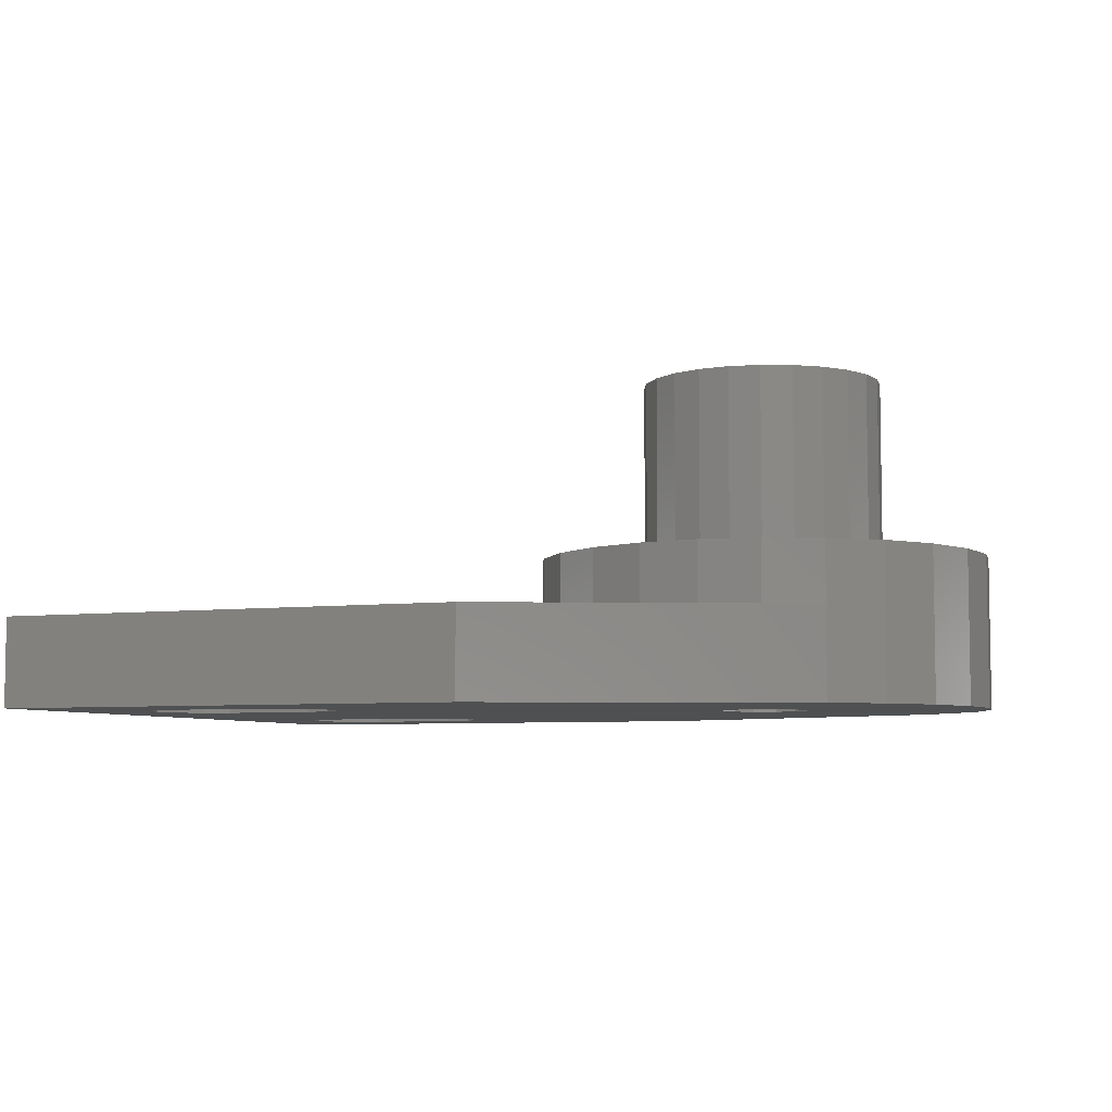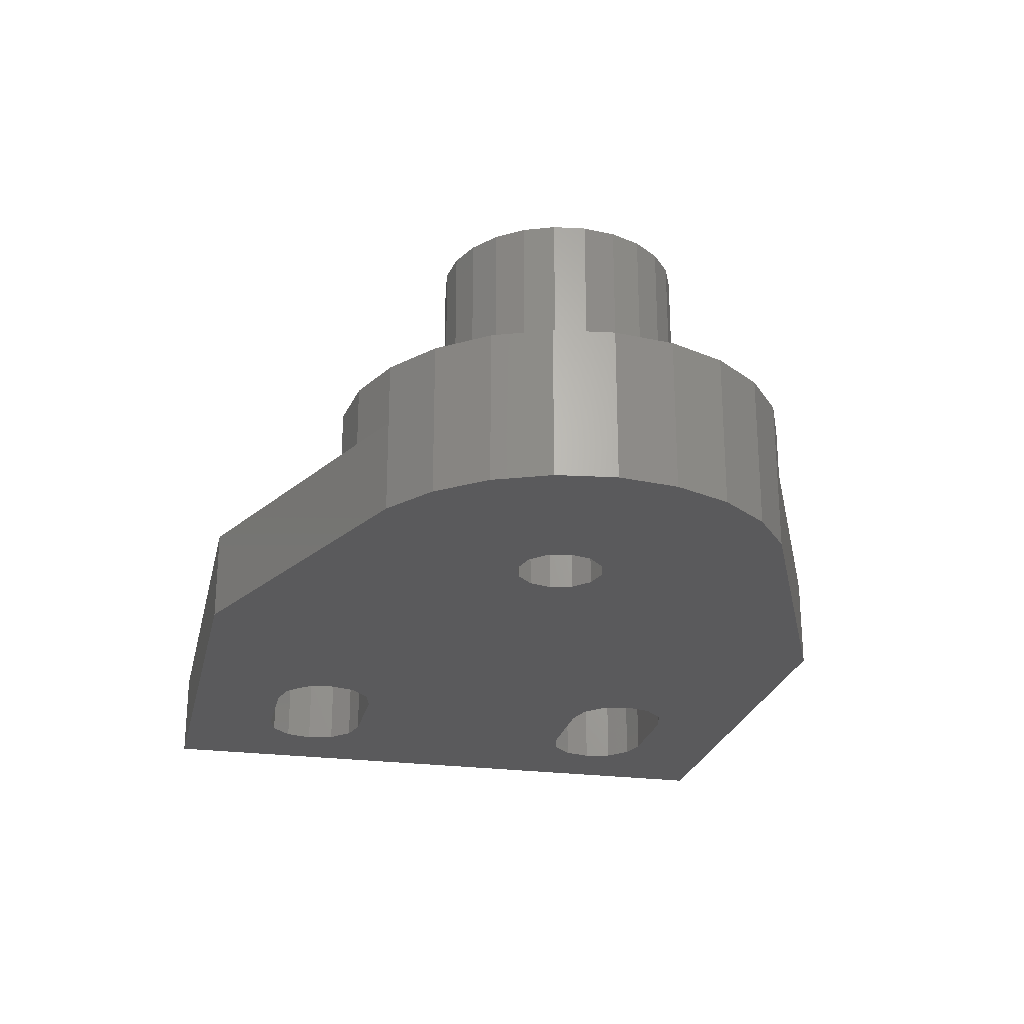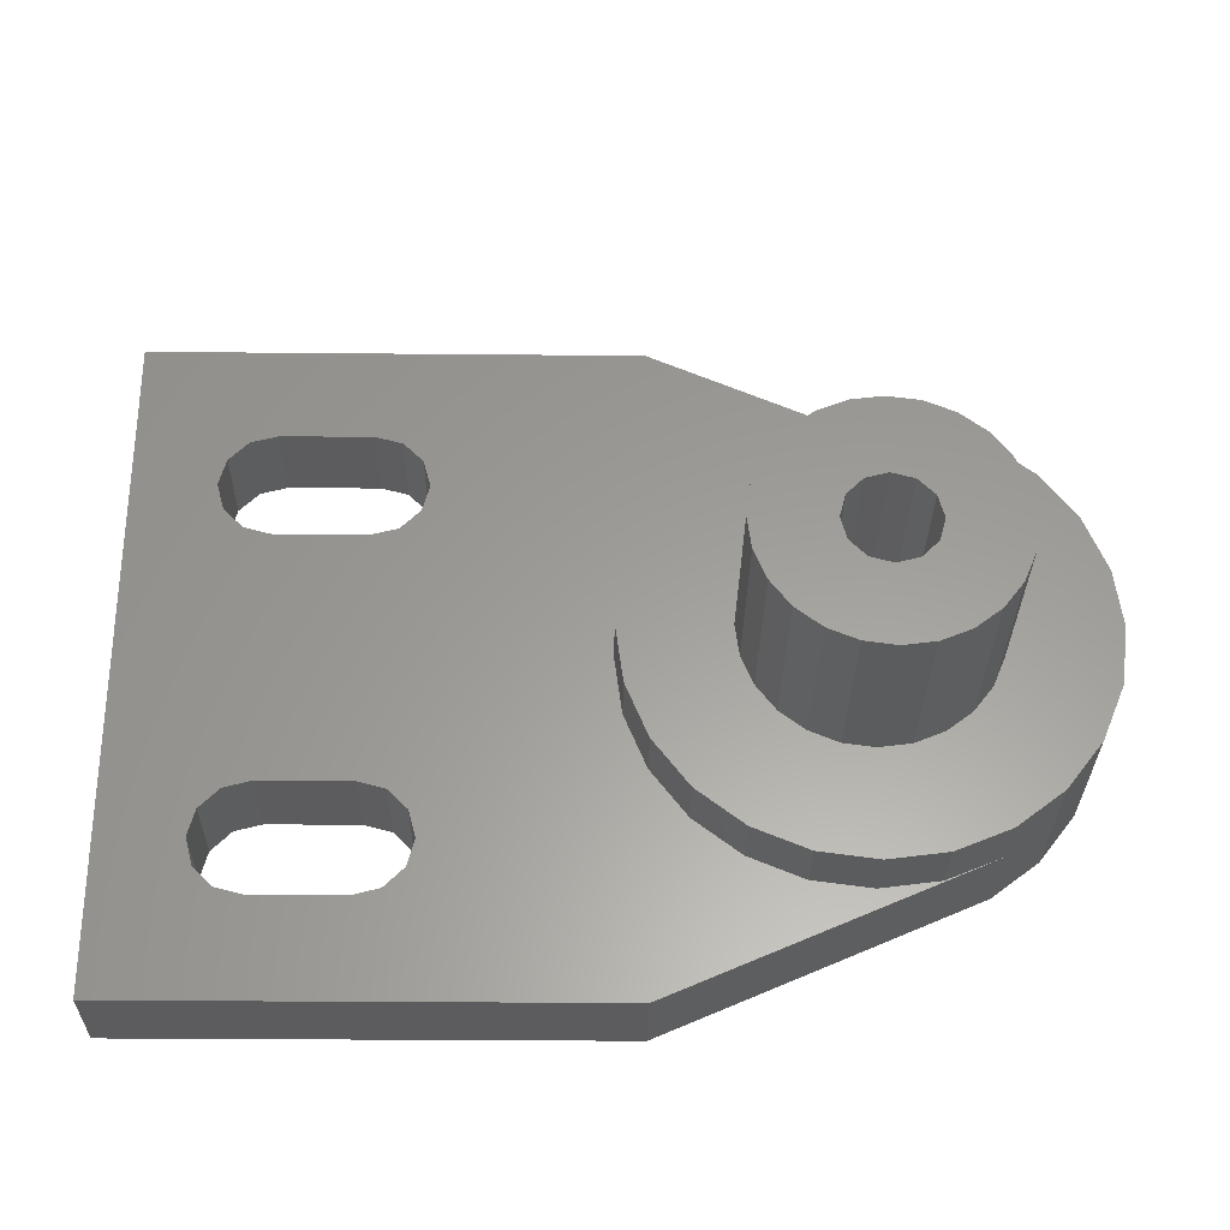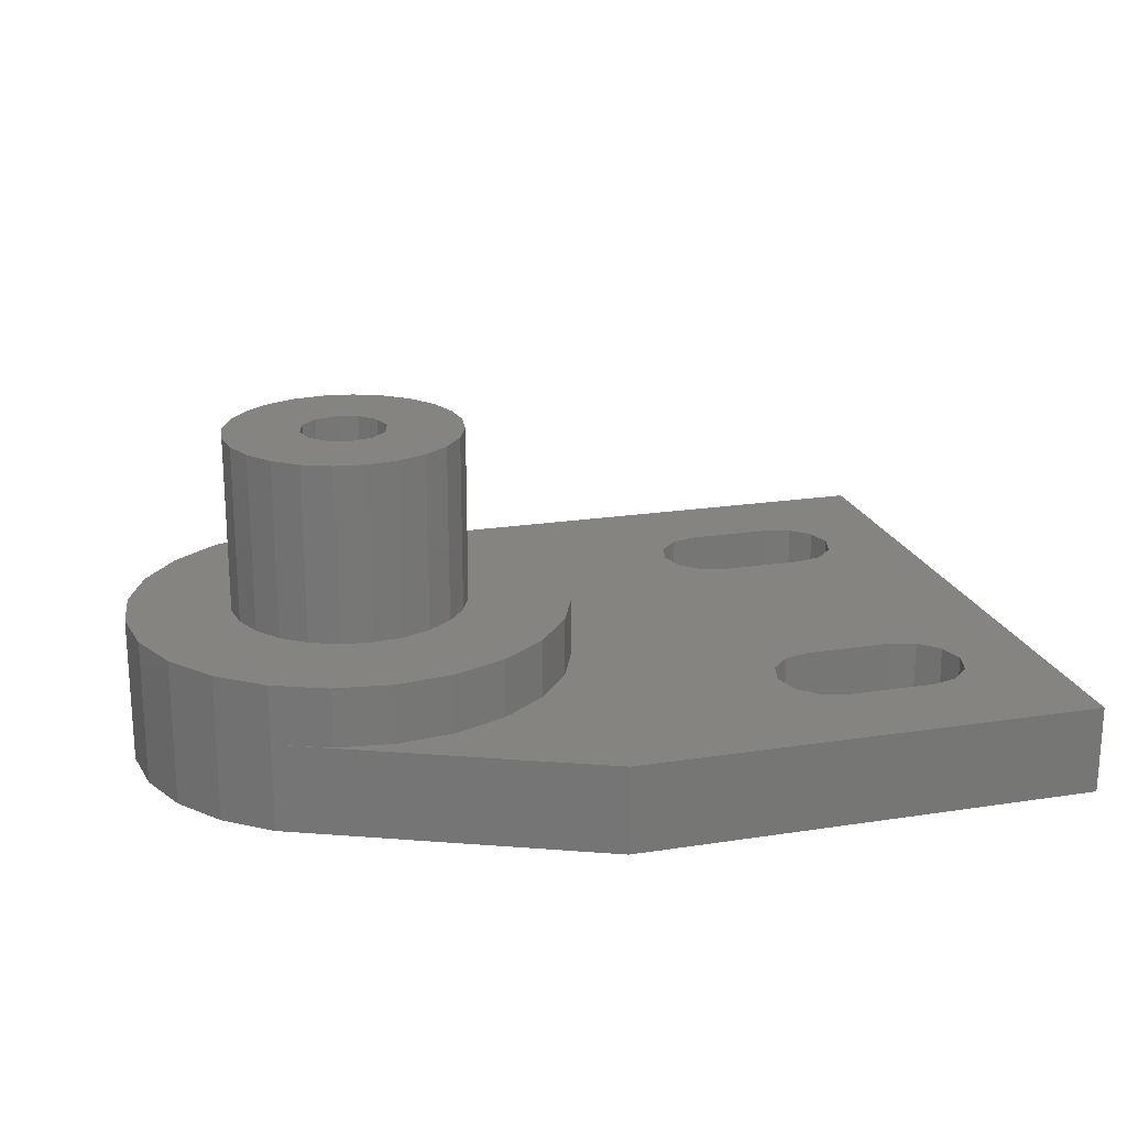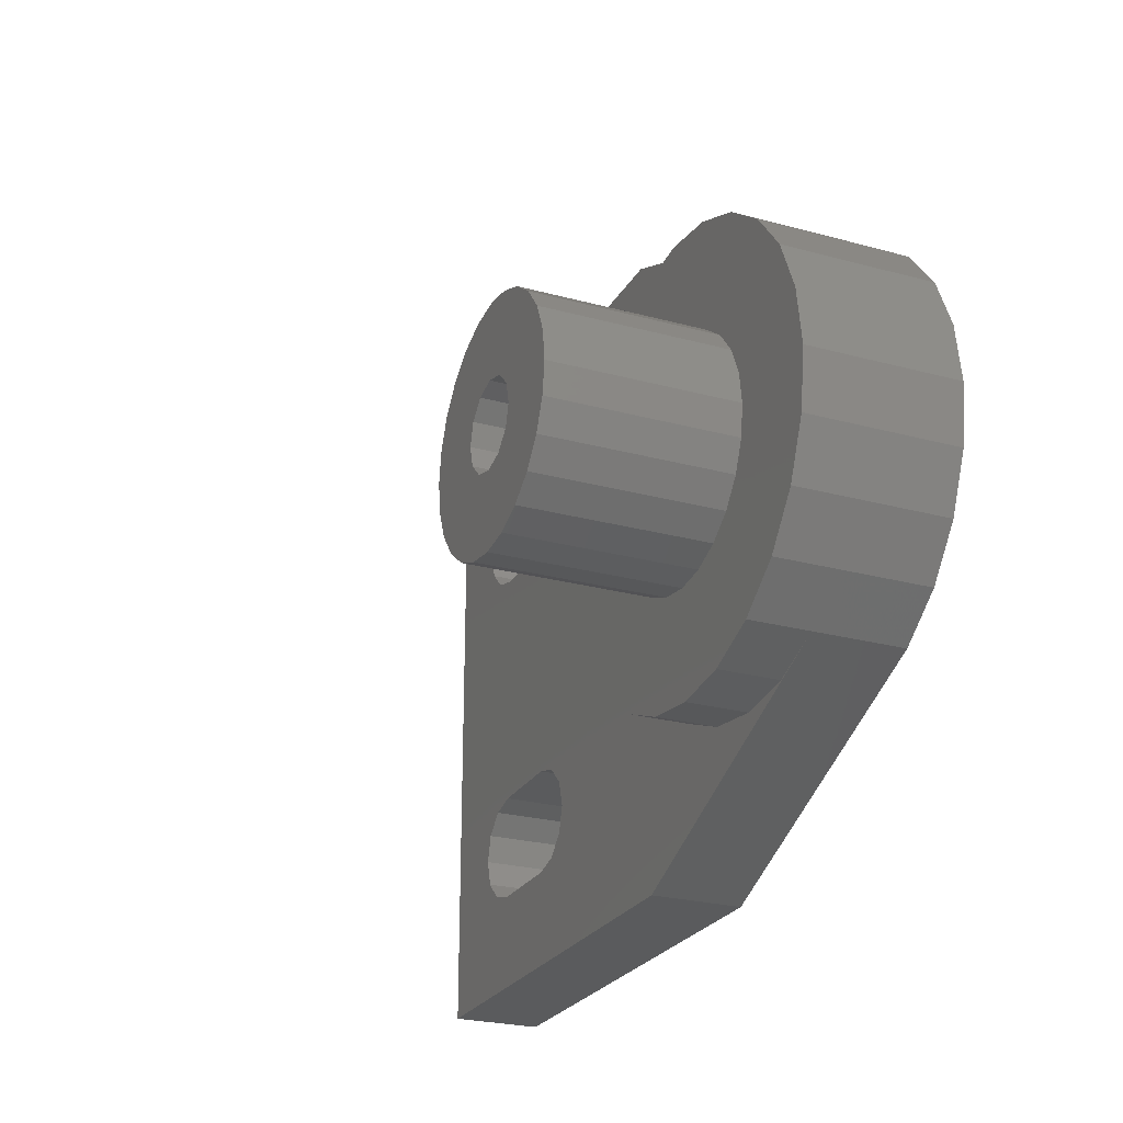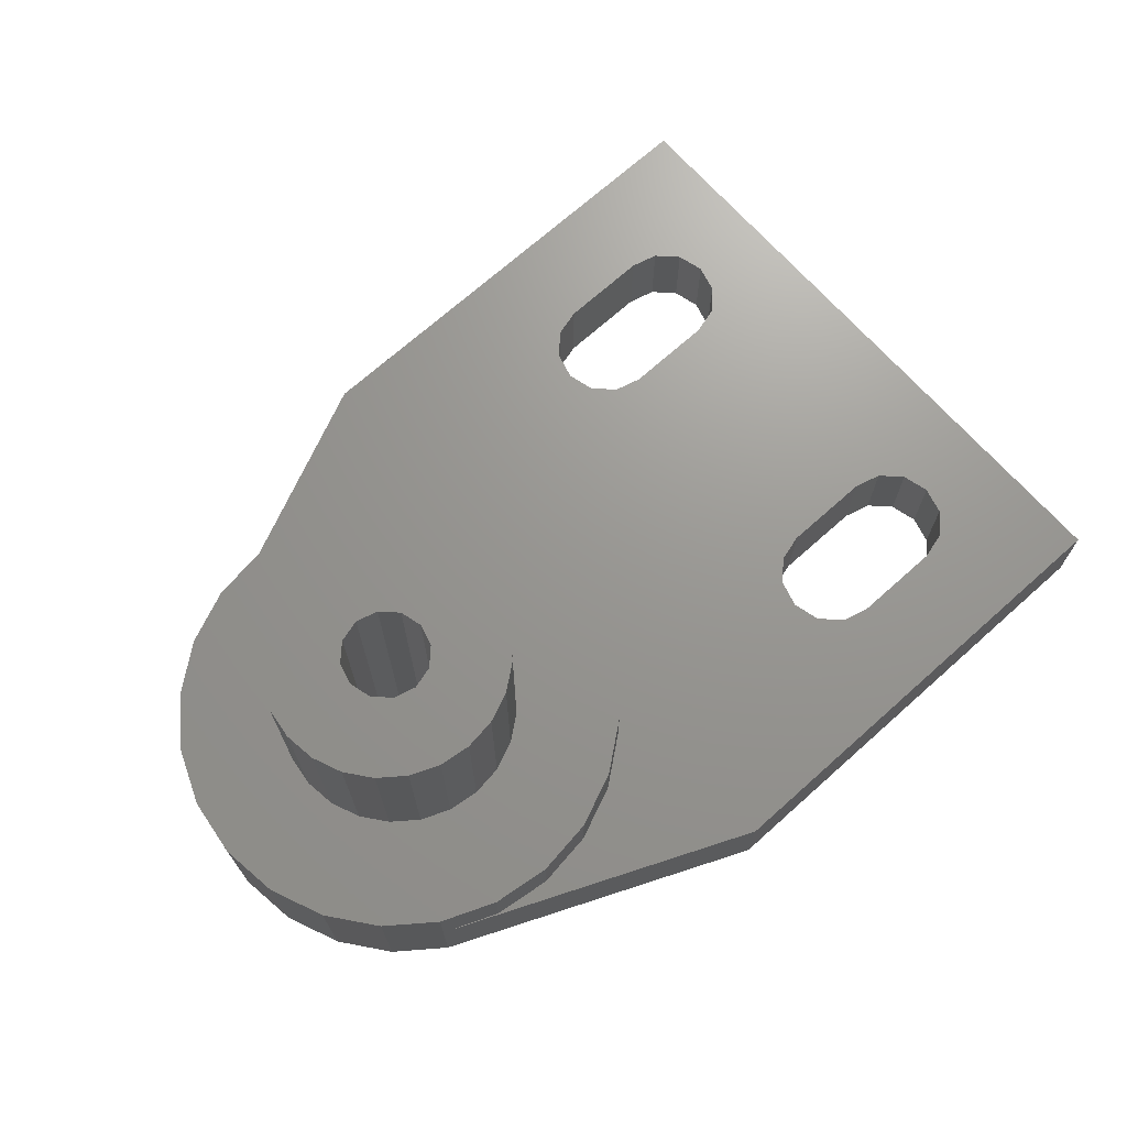
<metadata>
{"format":"stl","ext":"stl","renderer":"f3d","projection":"perspective","resolution":1024,"background":"white","views":[{"elev":-6.0,"azim":21.0,"up":"+Z"},{"elev":-24.4,"azim":77.6,"up":"+Z"},{"elev":-29.7,"azim":-0.8,"up":"+Y"},{"elev":20.6,"azim":164.3,"up":"+Z"},{"elev":-25.3,"azim":66.5,"up":"+Y"},{"elev":70.3,"azim":138.2,"up":"+Z"}]}
</metadata>
<code>
# stl→obj: 186 verts, 380 faces
v 4 0 11
v 3.864 1.035 5
v 3.864 1.035 11
v 4 0 5
v 2 3.464 5
v 1.035 3.864 11
v 2 3.464 11
v 1.035 3.864 5
v -3.864 1.035 5
v -3.464 2 11
v -3.464 2 5
v -3.864 1.035 11
v -2 -3.464 5
v -1.035 -3.864 11
v -2 -3.464 11
v -1.035 -3.864 5
v 3.464 2 5
v 3.464 2 11
v 0 4 11
v 0 4 5
v -1.035 3.864 5
v -2 3.464 11
v -1.035 3.864 11
v -2 3.464 5
v -2.828 2.828 11
v -2.828 2.828 5
v 2 -3.464 5
v 2.828 -2.828 11
v 2 -3.464 11
v 2.828 -2.828 5
v -3.464 -2 5
v -3.864 -1.035 11
v -3.864 -1.035 5
v -3.464 -2 11
v -2.828 -2.828 5
v -2.828 -2.828 11
v 2.828 2.828 5
v 2.828 2.828 11
v -4 0 5
v -4 0 11
v 3.464 -2 11
v 3.864 -1.035 5
v 3.864 -1.035 11
v 3.464 -2 5
v 0 -4 5
v 1.035 -3.864 11
v 0 -4 11
v 1.035 -3.864 5
v -13.44 5.1 0
v -1.45 0 0
v -13.44 -5.1 0
v -13.2 6 0
v -14.1 -4.441 0
v -14.1 4.441 0
v -15 -4.2 0
v -15 4.2 0
v -18 -4.2 0
v -18 4.2 0
v -18.9 -4.441 0
v -18.9 4.441 0
v -19.56 -5.1 0
v -19.56 5.1 0
v -22.5 -11 0
v -19.8 -6 0
v -1.256 0.725 0
v -6.5 11 0
v -13.44 6.9 0
v -14.1 7.559 0
v -15 7.8 0
v -22.5 11 0
v -18 7.8 0
v -18.9 7.559 0
v -19.56 6.9 0
v -19.8 6 0
v 1.45 0 0
v 7.5 0 0
v 7.244 -1.941 0
v 1.256 -0.725 0
v 6.495 -3.75 0
v 7.244 1.941 0
v 5.303 -5.303 0
v 1.256 0.725 0
v 0.725 -1.256 0
v 3.75 -6.495 0
v 6.495 3.75 0
v 5.303 5.303 0
v 0 -1.45 0
v -0.725 -1.256 0
v -6.5 -11 0
v -13.2 -6 0
v -1.256 -0.725 0
v 0.725 1.256 0
v 3.75 6.495 0
v 0 1.45 0
v -0.725 1.256 0
v -13.44 -6.9 0
v -14.1 -7.559 0
v -15 -7.8 0
v -18 -7.8 0
v -19.56 -6.9 0
v -18.9 -7.559 0
v 1.45 0 11
v 1.256 0.725 11
v 1.256 -0.725 11
v 0.725 1.256 11
v 0 1.45 11
v -0.725 1.256 11
v -1.256 0.725 11
v 0.725 -1.256 11
v 0 -1.45 11
v -0.725 -1.256 11
v -1.256 -0.725 11
v -1.45 0 11
v 5.303 5.303 5
v 3.75 6.495 3
v 3.75 6.495 5
v 7.244 -1.941 5
v 7.5 0 5
v -3.75 -6.495 3
v -1.941 -7.244 5
v -3.75 -6.495 5
v -1.941 -7.244 3
v 6.495 3.75 5
v 7.244 1.941 5
v -1.941 7.244 3
v -3.75 6.495 5
v -1.941 7.244 5
v -3.75 6.495 3
v -6.495 3.75 3
v -5.303 5.303 5
v -5.303 5.303 3
v -6.495 3.75 5
v 3.75 -6.495 3
v 5.303 -5.303 5
v 3.75 -6.495 5
v -5.303 -5.303 3
v -5.303 -5.303 5
v 1.941 7.244 3
v 0 7.5 5
v 1.941 7.244 5
v 0 7.5 3
v -7.5 0 3
v -7.244 1.941 5
v -7.244 1.941 3
v -7.5 0 5
v 0 -7.5 3
v 1.941 -7.244 5
v 0 -7.5 5
v 1.941 -7.244 3
v 6.495 -3.75 5
v -6.495 -3.75 5
v -6.495 -3.75 3
v -7.244 -1.941 3
v -7.244 -1.941 5
v -22.5 11 3
v -22.5 -11 3
v -14.1 4.441 3
v -13.44 -5.1 3
v -13.2 -6 3
v -14.1 -4.441 3
v -15 4.2 3
v -15 -4.2 3
v -18 4.2 3
v -18 -4.2 3
v -18.9 4.441 3
v -18.9 -4.441 3
v -19.56 5.1 3
v -19.56 -5.1 3
v -19.8 6 3
v -6.5 11 3
v -13.2 6 3
v -13.44 5.1 3
v -13.44 6.9 3
v -14.1 7.559 3
v -15 7.8 3
v -18 7.8 3
v -19.56 6.9 3
v -18.9 7.559 3
v -6.5 -11 3
v -13.44 -6.9 3
v -14.1 -7.559 3
v -15 -7.8 3
v -18 -7.8 3
v -18.9 -7.559 3
v -19.56 -6.9 3
v -19.8 -6 3
f 1 2 3
f 2 1 4
f 5 6 7
f 6 5 8
f 9 10 11
f 10 9 12
f 13 14 15
f 14 13 16
f 3 17 18
f 17 3 2
f 8 19 6
f 19 8 20
f 21 22 23
f 22 21 24
f 24 25 22
f 25 24 26
f 27 28 29
f 28 27 30
f 31 32 33
f 32 31 34
f 35 15 36
f 15 35 13
f 35 34 31
f 34 35 36
f 18 37 38
f 37 18 17
f 37 7 38
f 7 37 5
f 39 12 9
f 12 39 40
f 11 25 26
f 25 11 10
f 20 23 19
f 23 20 21
f 41 42 43
f 42 41 44
f 45 46 47
f 46 45 48
f 28 44 41
f 44 28 30
f 48 29 46
f 29 48 27
f 16 47 14
f 47 16 45
f 33 40 39
f 40 33 32
f 49 50 51
f 50 49 52
f 53 49 51
f 53 54 49
f 55 54 53
f 55 56 54
f 57 56 55
f 57 58 56
f 59 58 57
f 59 60 58
f 61 60 59
f 61 62 60
f 63 61 64
f 61 63 62
f 65 52 66
f 67 66 52
f 68 66 67
f 69 66 68
f 70 69 71
f 70 71 72
f 69 70 66
f 73 70 72
f 74 70 73
f 62 70 74
f 75 76 77
f 78 77 79
f 76 75 80
f 78 79 81
f 82 80 75
f 83 81 84
f 80 82 85
f 85 82 86
f 77 78 75
f 81 83 78
f 84 87 83
f 84 88 87
f 89 88 84
f 90 91 89
f 88 89 91
f 92 86 82
f 86 92 93
f 94 93 92
f 95 93 94
f 66 95 65
f 51 91 90
f 95 66 93
f 91 51 50
f 52 65 50
f 89 96 90
f 89 97 96
f 89 98 97
f 63 98 89
f 98 63 99
f 70 62 63
f 100 63 64
f 101 63 100
f 99 63 101
f 102 1 3
f 103 3 18
f 1 102 43
f 103 18 38
f 104 43 102
f 105 38 7
f 43 104 41
f 41 104 28
f 3 103 102
f 105 7 6
f 38 105 103
f 106 6 19
f 6 106 105
f 23 106 19
f 106 23 107
f 22 107 23
f 25 107 22
f 107 25 108
f 109 28 104
f 28 109 29
f 29 109 46
f 110 46 109
f 110 47 46
f 14 110 111
f 110 14 47
f 36 111 112
f 32 112 113
f 10 108 25
f 111 15 14
f 12 108 10
f 111 36 15
f 108 12 113
f 112 34 36
f 40 113 12
f 112 32 34
f 113 40 32
f 43 4 1
f 4 43 42
f 114 115 116
f 86 115 114
f 115 86 93
f 117 76 118
f 76 117 77
f 119 120 121
f 120 119 122
f 123 86 114
f 86 123 85
f 124 85 123
f 85 124 80
f 125 126 127
f 126 125 128
f 129 130 131
f 130 129 132
f 128 130 126
f 130 128 131
f 133 134 135
f 81 133 84
f 133 81 134
f 136 121 137
f 121 136 119
f 138 139 140
f 139 138 141
f 115 140 116
f 140 115 138
f 142 143 144
f 143 142 145
f 141 127 139
f 127 141 125
f 118 80 124
f 80 118 76
f 146 147 148
f 147 146 149
f 134 79 150
f 79 134 81
f 150 77 117
f 77 150 79
f 149 135 147
f 135 149 133
f 122 148 120
f 148 122 146
f 136 151 152
f 151 136 137
f 153 145 142
f 145 153 154
f 4 118 124
f 2 124 123
f 118 4 117
f 17 123 114
f 42 117 4
f 117 42 150
f 124 2 4
f 37 114 116
f 123 17 2
f 114 37 17
f 116 5 37
f 140 5 116
f 140 8 5
f 139 8 140
f 139 20 8
f 139 21 20
f 127 21 139
f 127 24 21
f 126 24 127
f 24 126 26
f 130 26 126
f 26 130 11
f 132 11 130
f 11 132 9
f 44 150 42
f 150 44 134
f 30 134 44
f 134 30 135
f 27 135 30
f 27 147 135
f 48 147 27
f 45 147 48
f 45 148 147
f 16 148 45
f 16 120 148
f 13 120 16
f 121 13 35
f 137 35 31
f 13 121 120
f 151 31 33
f 154 33 39
f 143 9 132
f 35 137 121
f 9 143 39
f 31 151 137
f 145 39 143
f 33 154 151
f 39 145 154
f 144 132 129
f 132 144 143
f 152 154 153
f 154 152 151
f 63 155 70
f 155 63 156
f 144 157 142
f 142 158 159
f 160 142 157
f 142 160 158
f 161 160 157
f 161 162 160
f 163 162 161
f 163 164 162
f 165 164 163
f 165 166 164
f 167 166 165
f 167 168 166
f 155 167 169
f 167 155 168
f 170 138 115
f 170 141 138
f 170 125 141
f 170 128 125
f 170 131 128
f 171 131 170
f 131 171 129
f 172 129 171
f 129 172 144
f 170 173 171
f 170 174 173
f 170 175 174
f 155 175 170
f 175 155 176
f 156 168 155
f 177 155 169
f 178 155 177
f 176 155 178
f 149 179 133
f 146 179 149
f 122 179 146
f 119 179 122
f 136 179 119
f 159 136 152
f 159 152 153
f 159 153 142
f 157 144 172
f 136 159 179
f 180 179 159
f 181 179 180
f 182 179 181
f 156 182 183
f 156 183 184
f 182 156 179
f 185 156 184
f 186 156 185
f 168 156 186
f 89 133 179
f 133 89 84
f 66 155 170
f 155 66 70
f 63 179 156
f 179 63 89
f 93 170 115
f 170 93 66
f 56 163 161
f 163 56 58
f 177 72 178
f 72 177 73
f 52 173 67
f 173 52 171
f 165 62 167
f 62 165 60
f 58 165 163
f 165 58 60
f 54 161 157
f 161 54 56
f 169 73 177
f 73 169 74
f 72 176 178
f 176 72 71
f 49 171 52
f 171 49 172
f 167 74 169
f 74 167 62
f 71 175 176
f 175 71 69
f 54 172 49
f 172 54 157
f 69 174 175
f 174 69 68
f 67 174 68
f 174 67 173
f 186 61 168
f 61 186 64
f 168 59 166
f 59 168 61
f 96 159 90
f 159 96 180
f 59 164 166
f 164 59 57
f 185 64 186
f 64 185 100
f 51 160 53
f 160 51 158
f 55 160 162
f 160 55 53
f 184 100 185
f 100 184 101
f 57 162 164
f 162 57 55
f 90 158 51
f 158 90 159
f 97 182 181
f 182 97 98
f 99 184 183
f 184 99 101
f 98 183 182
f 183 98 99
f 97 180 96
f 180 97 181
f 75 103 82
f 103 75 102
f 113 65 108
f 65 113 50
f 94 105 106
f 105 94 92
f 82 105 92
f 105 82 103
f 95 106 107
f 106 95 94
f 83 110 109
f 110 83 87
f 87 111 110
f 111 87 88
f 112 50 113
f 50 112 91
f 111 91 112
f 91 111 88
f 108 95 107
f 95 108 65
f 83 104 78
f 104 83 109
f 78 102 75
f 102 78 104

</code>
